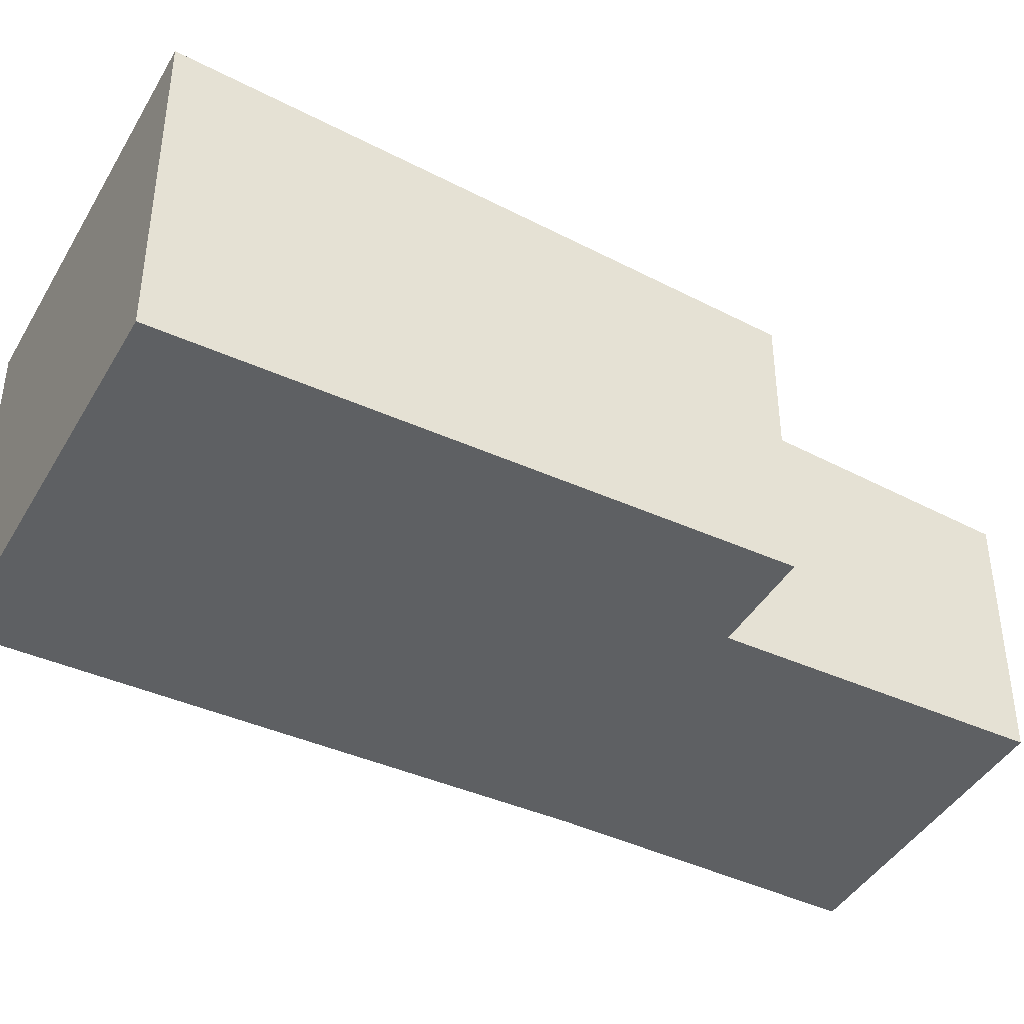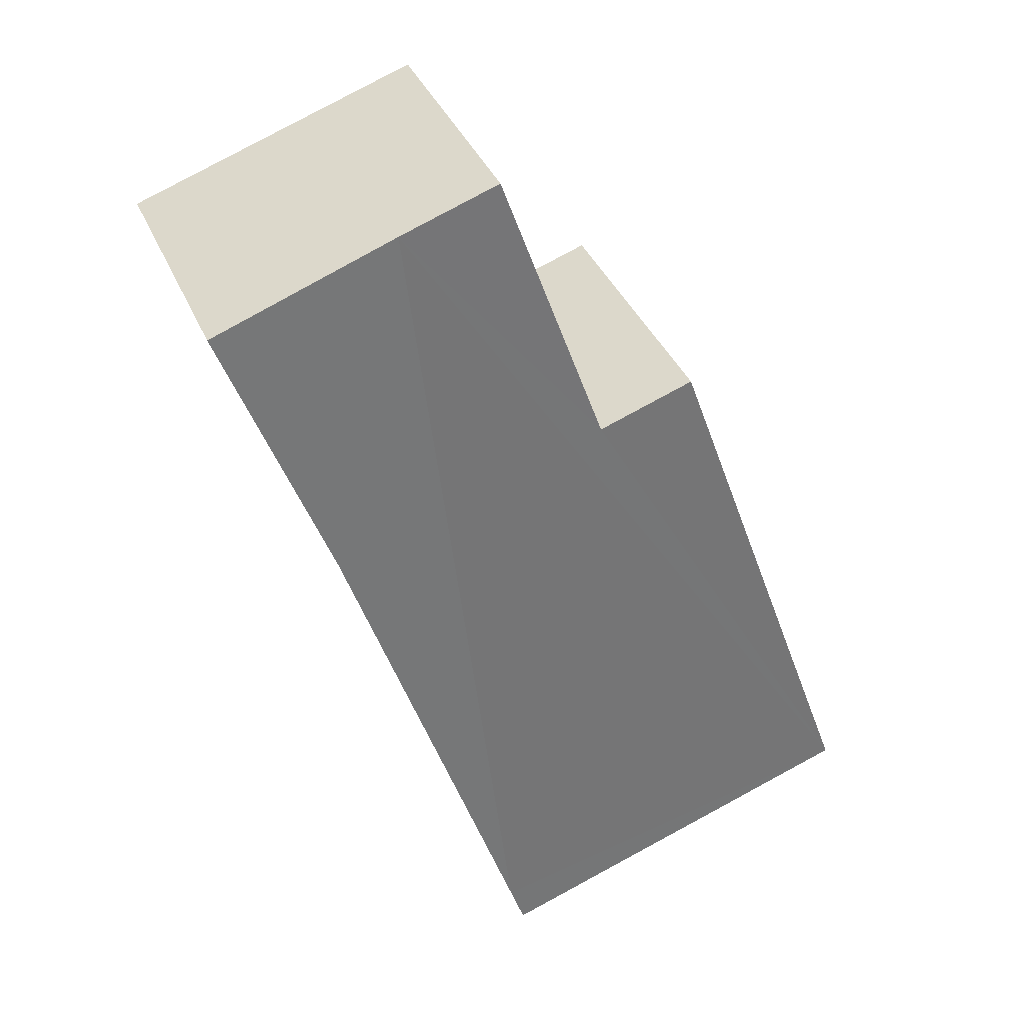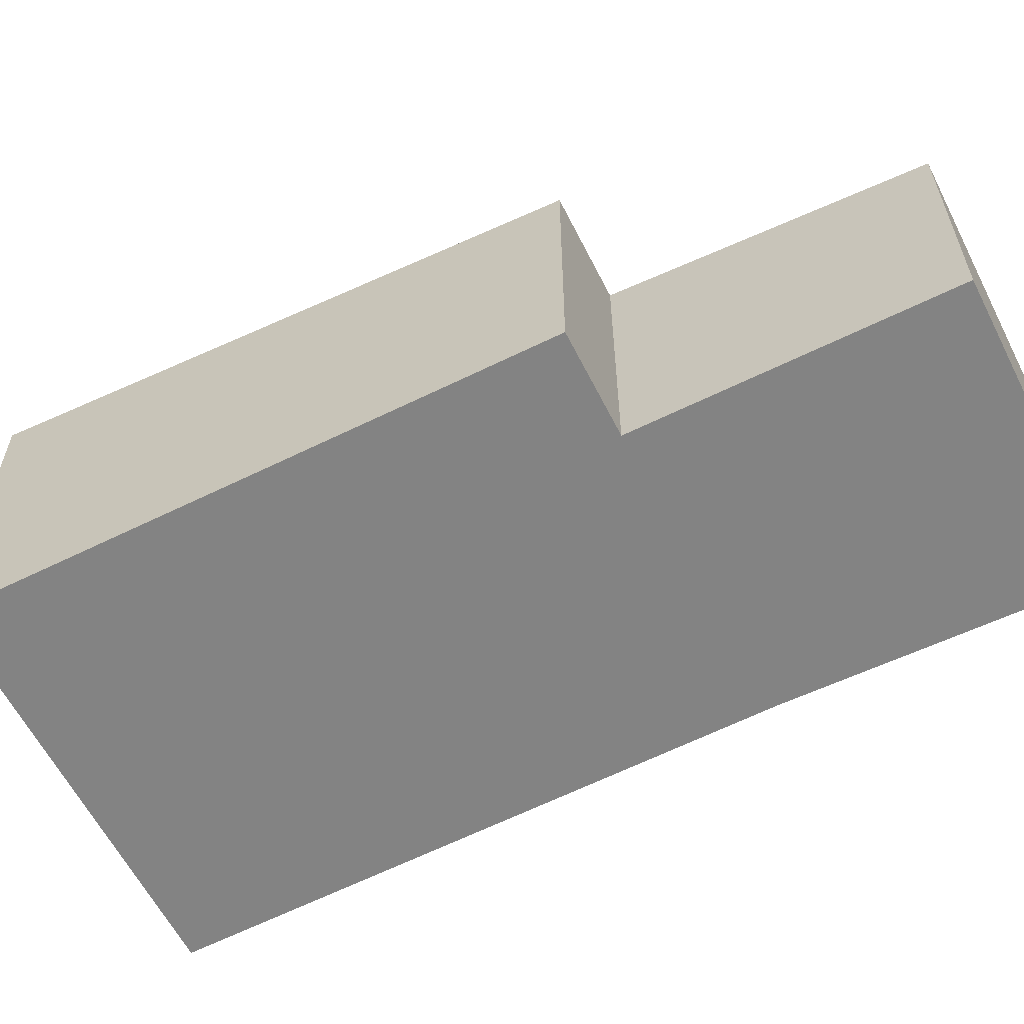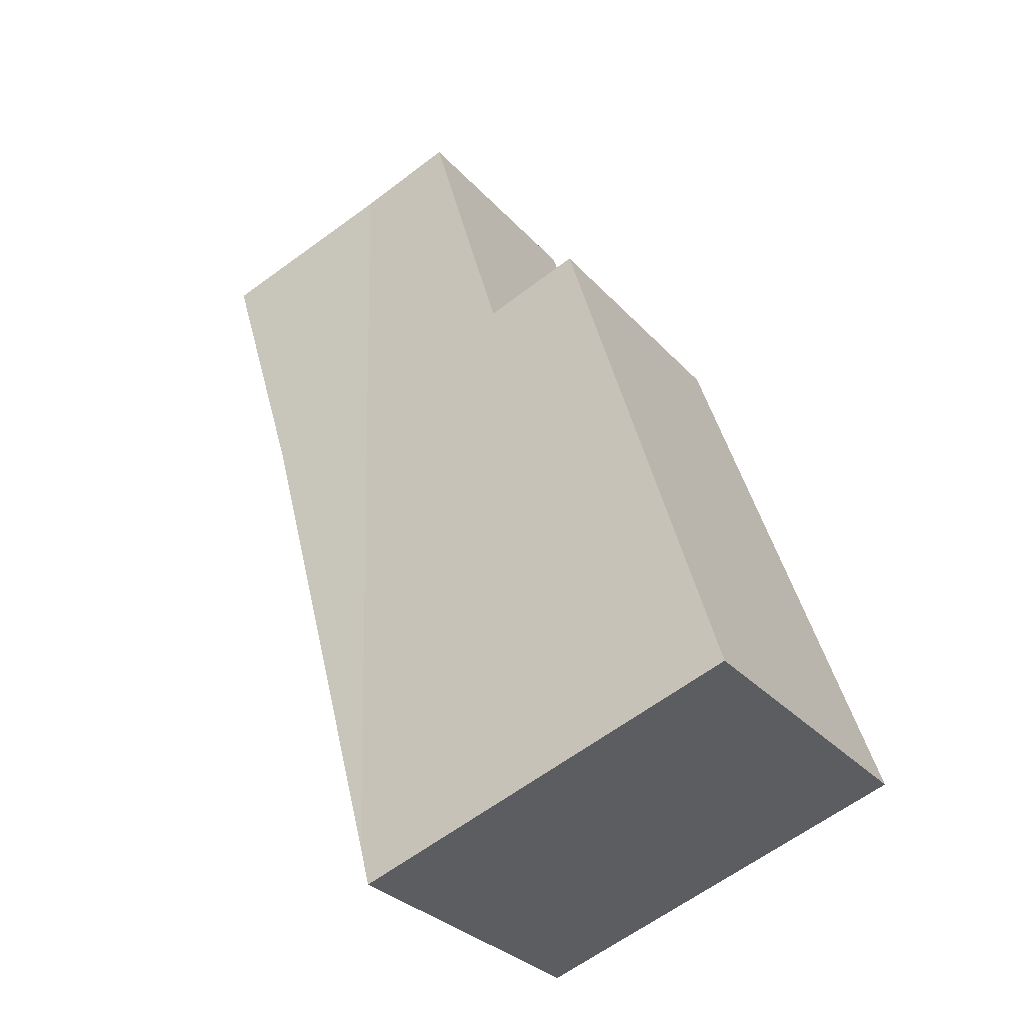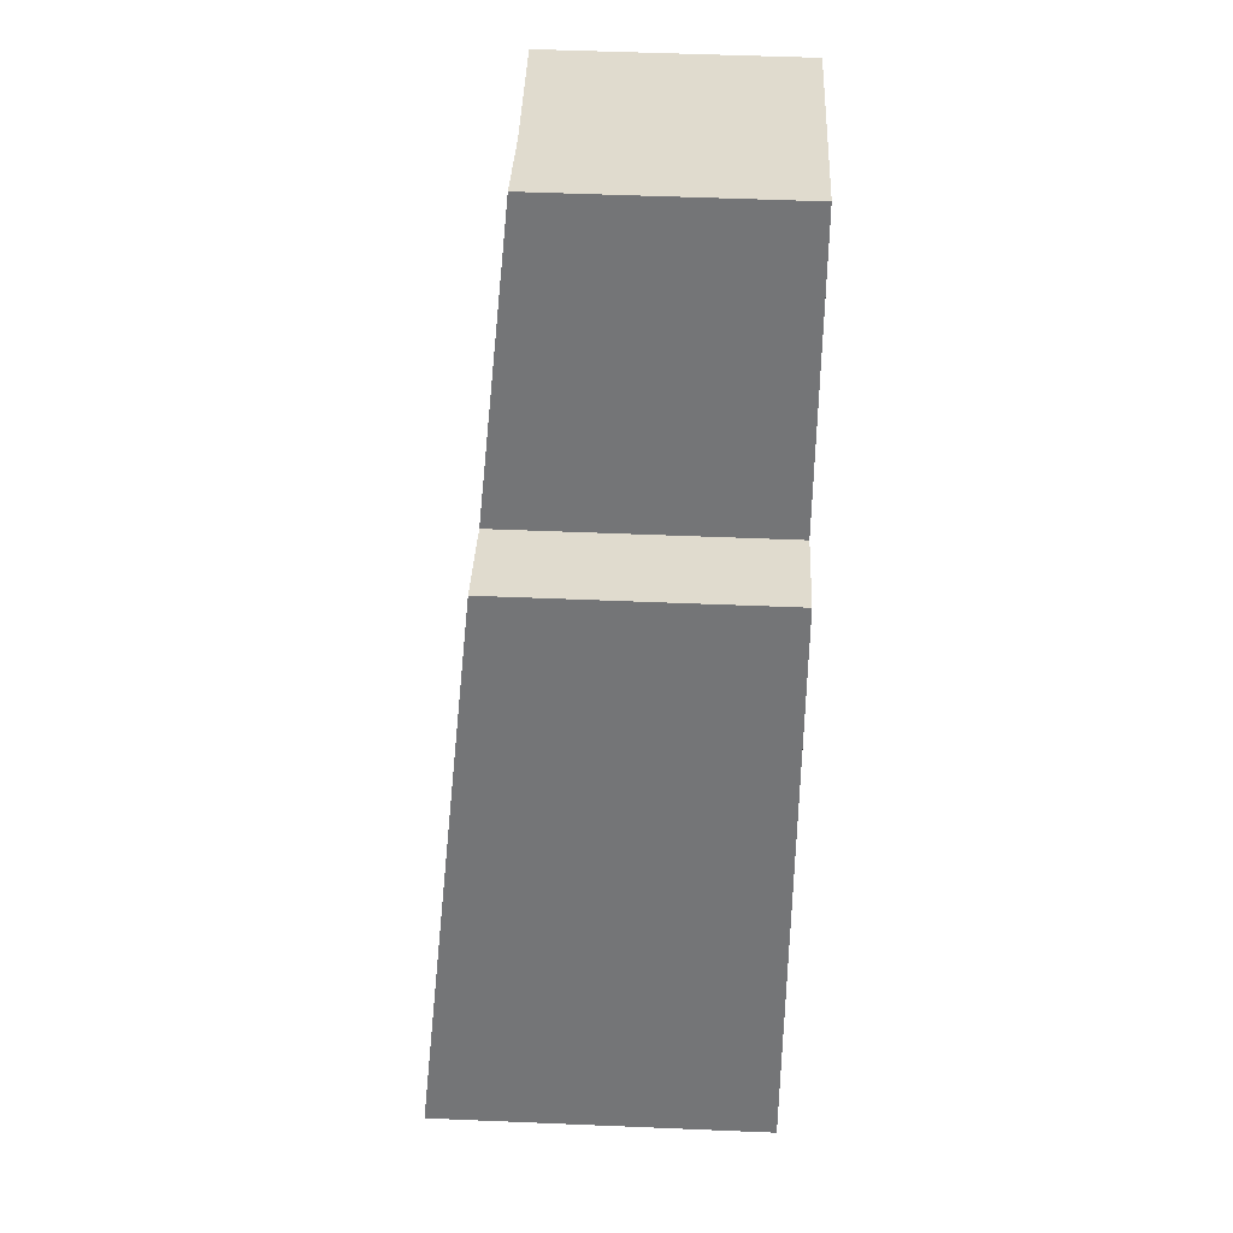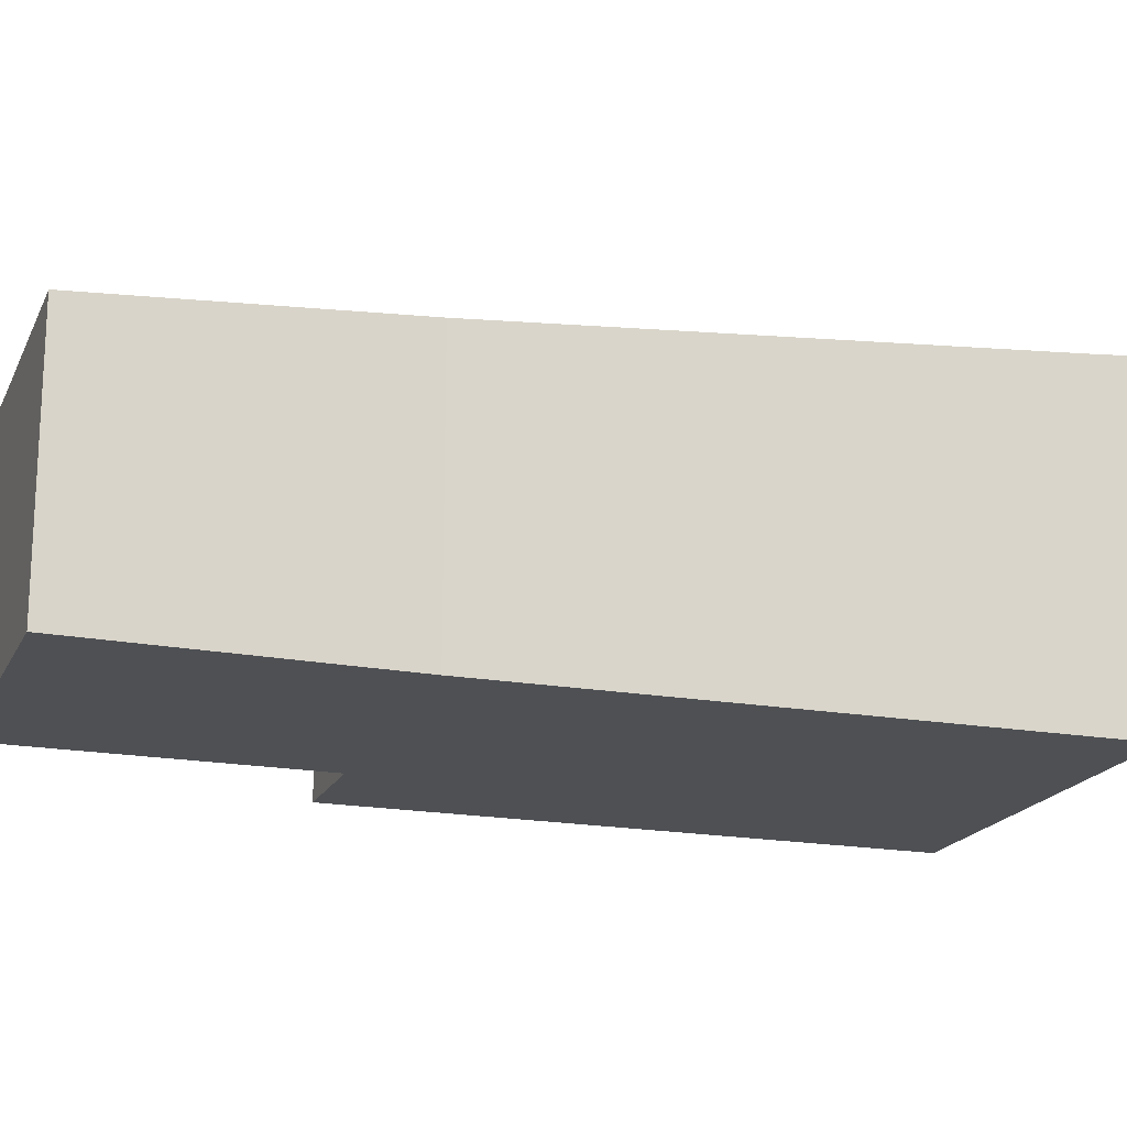
<metadata>
{"format":"obj","ext":"obj","renderer":"f3d","projection":"perspective","resolution":1024,"background":"white","views":[{"elev":-42.7,"azim":-99.8,"up":"+Y"},{"elev":39.3,"azim":158.0,"up":"+Z"},{"elev":-61.0,"azim":-44.8,"up":"+Y"},{"elev":-30.6,"azim":-146.3,"up":"+Z"},{"elev":51.8,"azim":-87.4,"up":"+Z"},{"elev":-18.7,"azim":89.2,"up":"+Y"}]}
</metadata>
<code>
v  3.817 1.989 6.167
v  4.5 2.223 3.438
v  3.174 2.575 -0.674
v  5.304 2.031 5.67
v  1.466 2.201 4.386
v  2.247 2.201 4.125
v  0 2.606 1.596e-16
v  3.068 2.606 -1.003
v  3.019 1.988 6.434
v  3.068 6.142e-17 -1.003
v  0 0 0
v  1.466 -2.686e-16 4.386
v  2.247 -2.526e-16 4.125
v  3.019 -3.94e-16 6.434
v  5.304 -3.472e-16 5.67
v  3.817 -3.776e-16 6.167
v  3.174 4.127e-17 -0.674
v  4.5 -2.105e-16 3.438
g defaultobject
f 1 2 3
f 2 1 4
f 5 6 7
f 7 3 8
f 3 7 1
f 1 7 6
f 1 6 9
f 10 7 8
f 7 10 11
f 11 5 7
f 5 11 12
f 13 9 6
f 9 13 14
f 12 6 5
f 6 12 13
f 14 1 9
f 1 14 4
f 4 14 15
f 15 14 16
f 3 10 8
f 10 3 2
f 10 2 17
f 17 2 18
f 4 18 2
f 18 4 15
f 11 13 12
f 13 11 18
f 18 11 17
f 17 11 10
f 13 16 14
f 16 13 15
f 15 13 18

</code>
